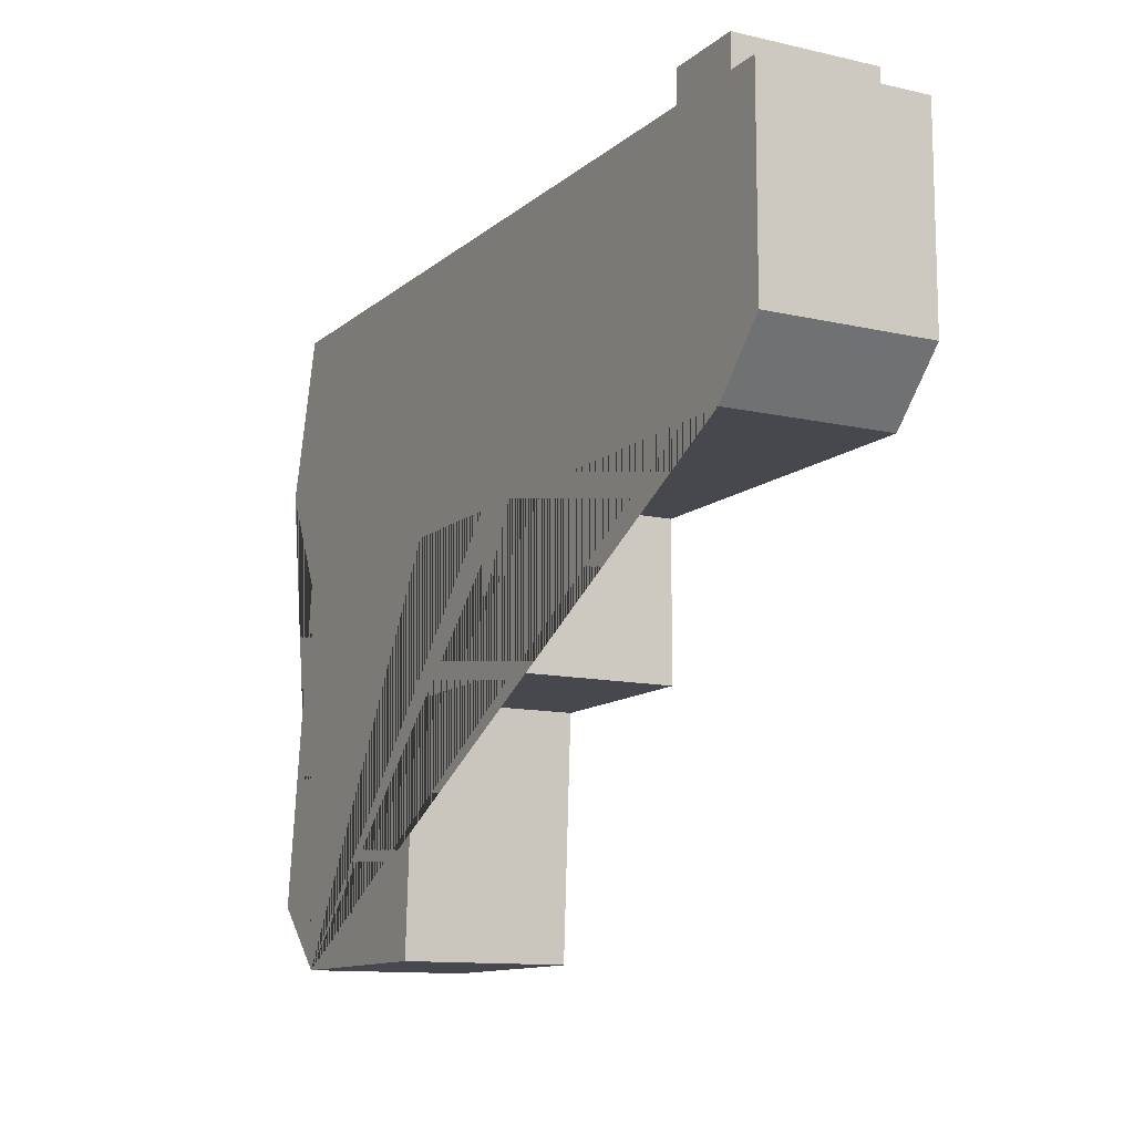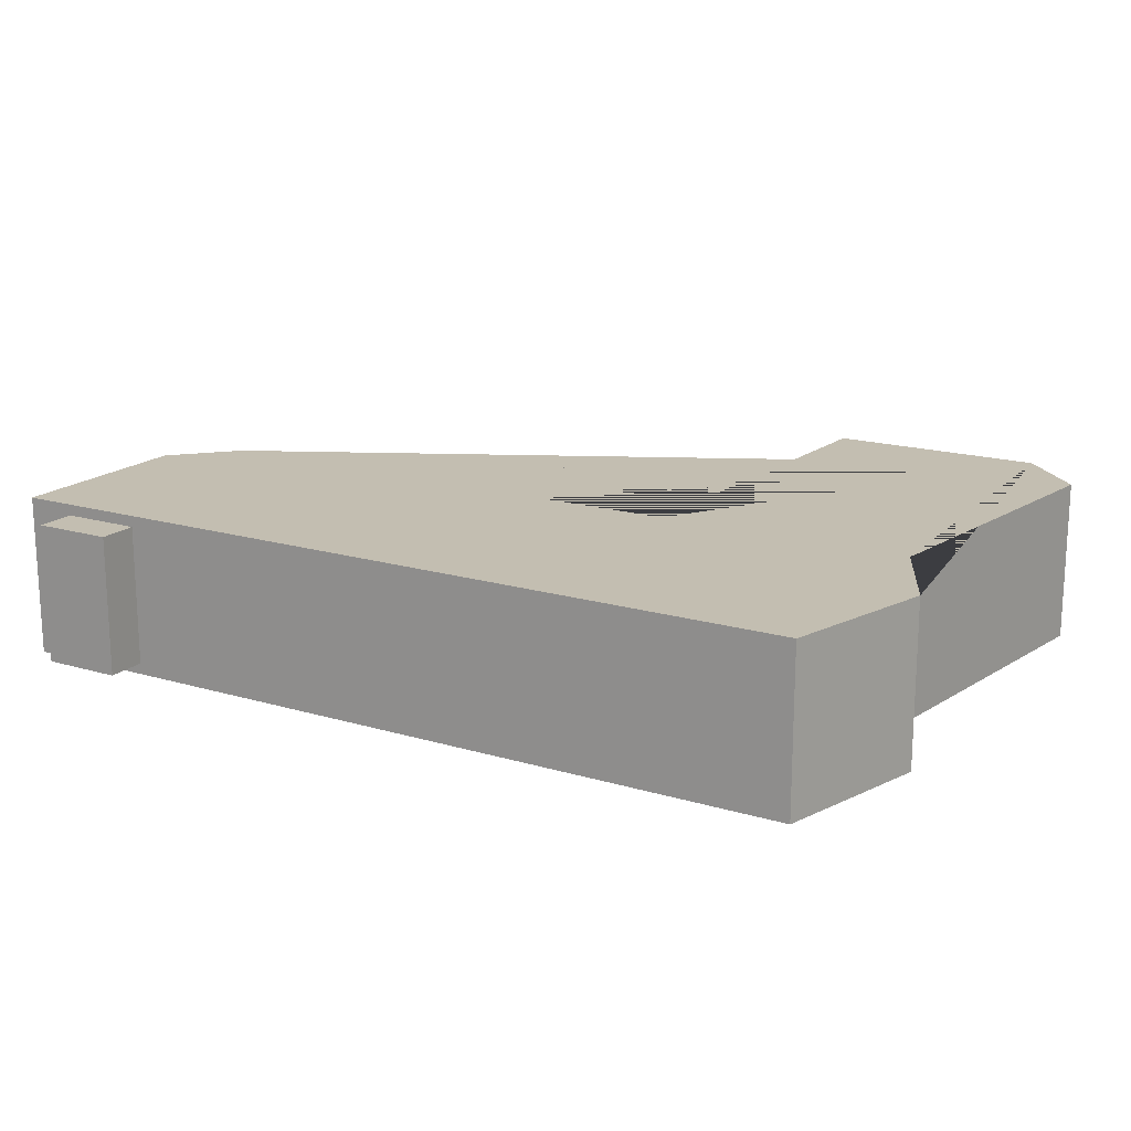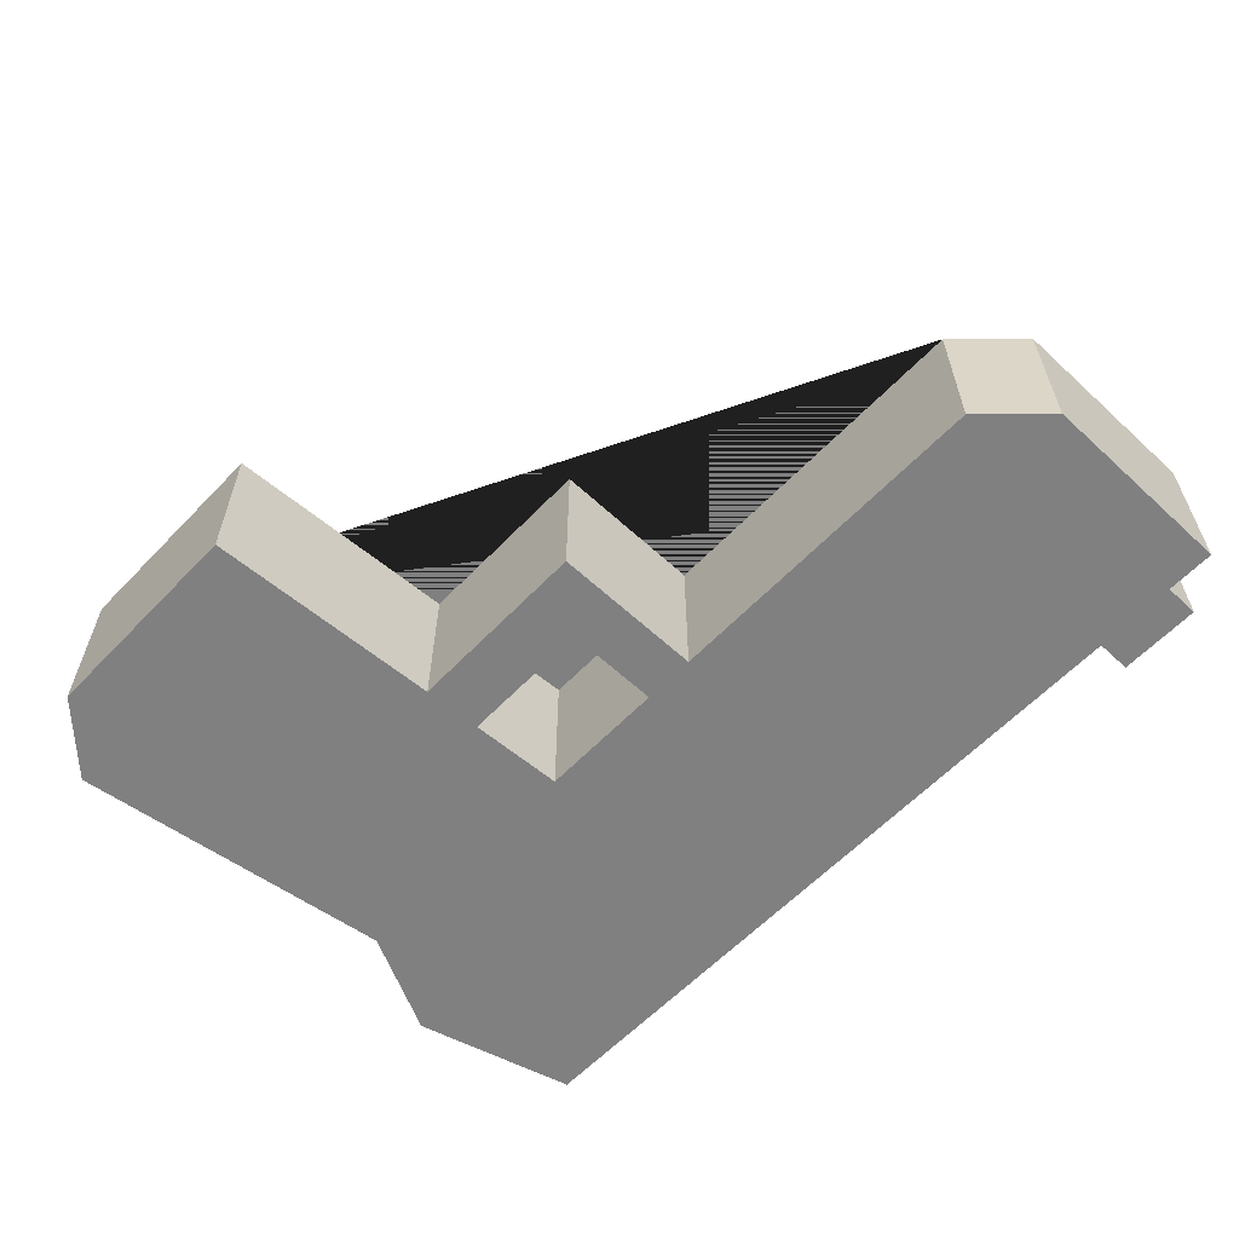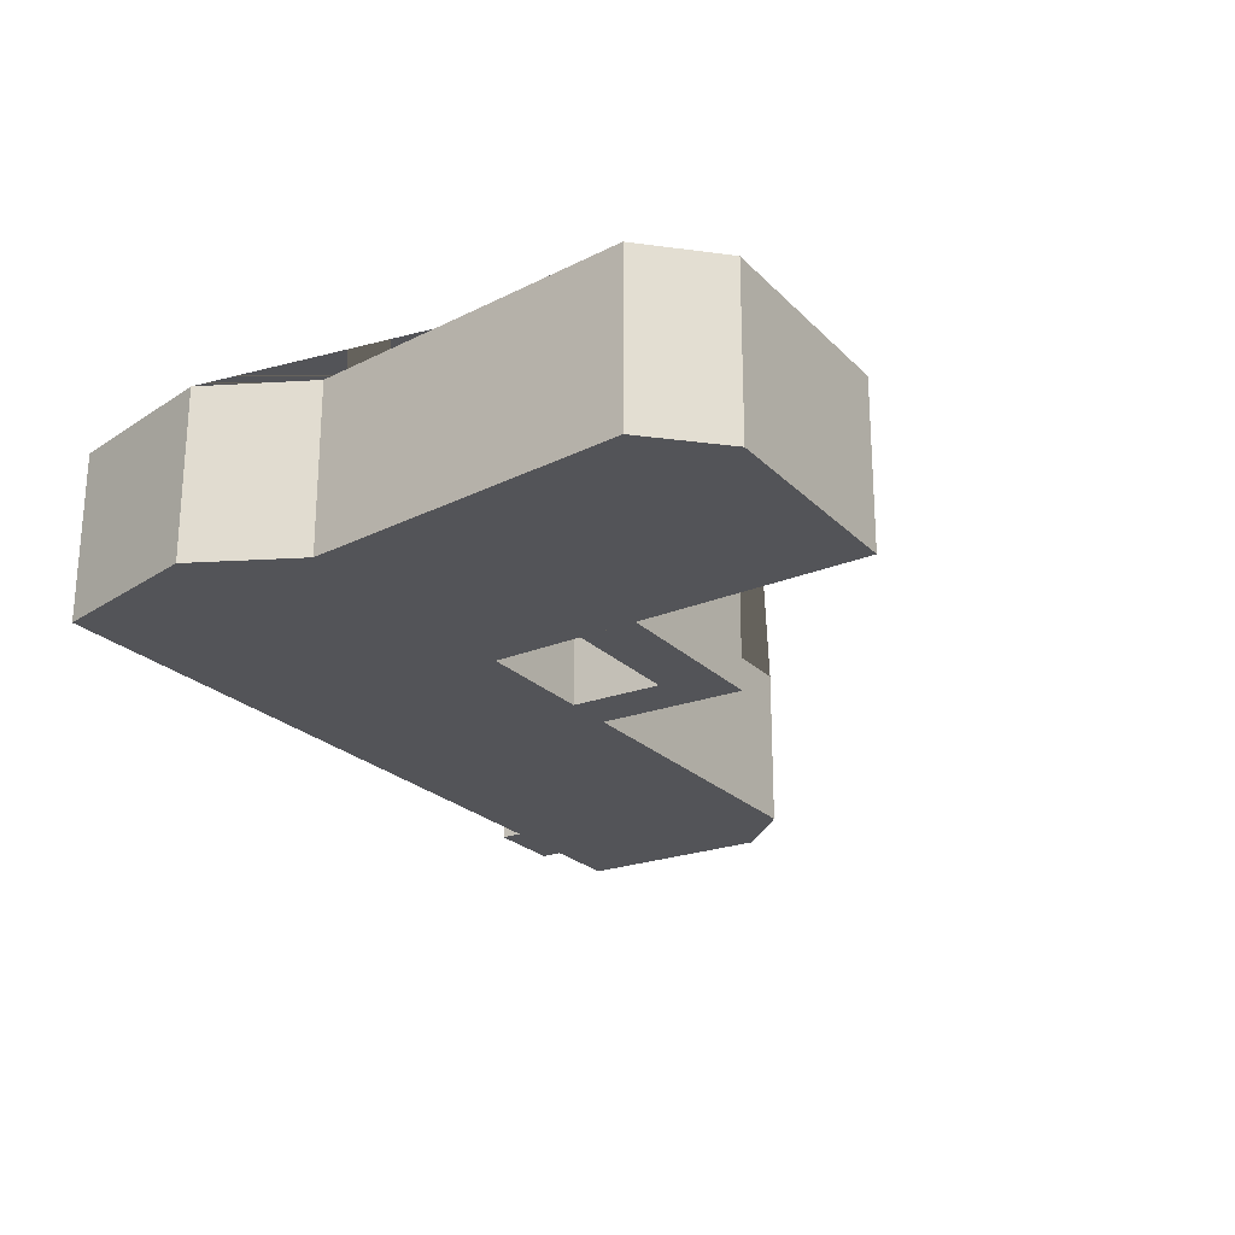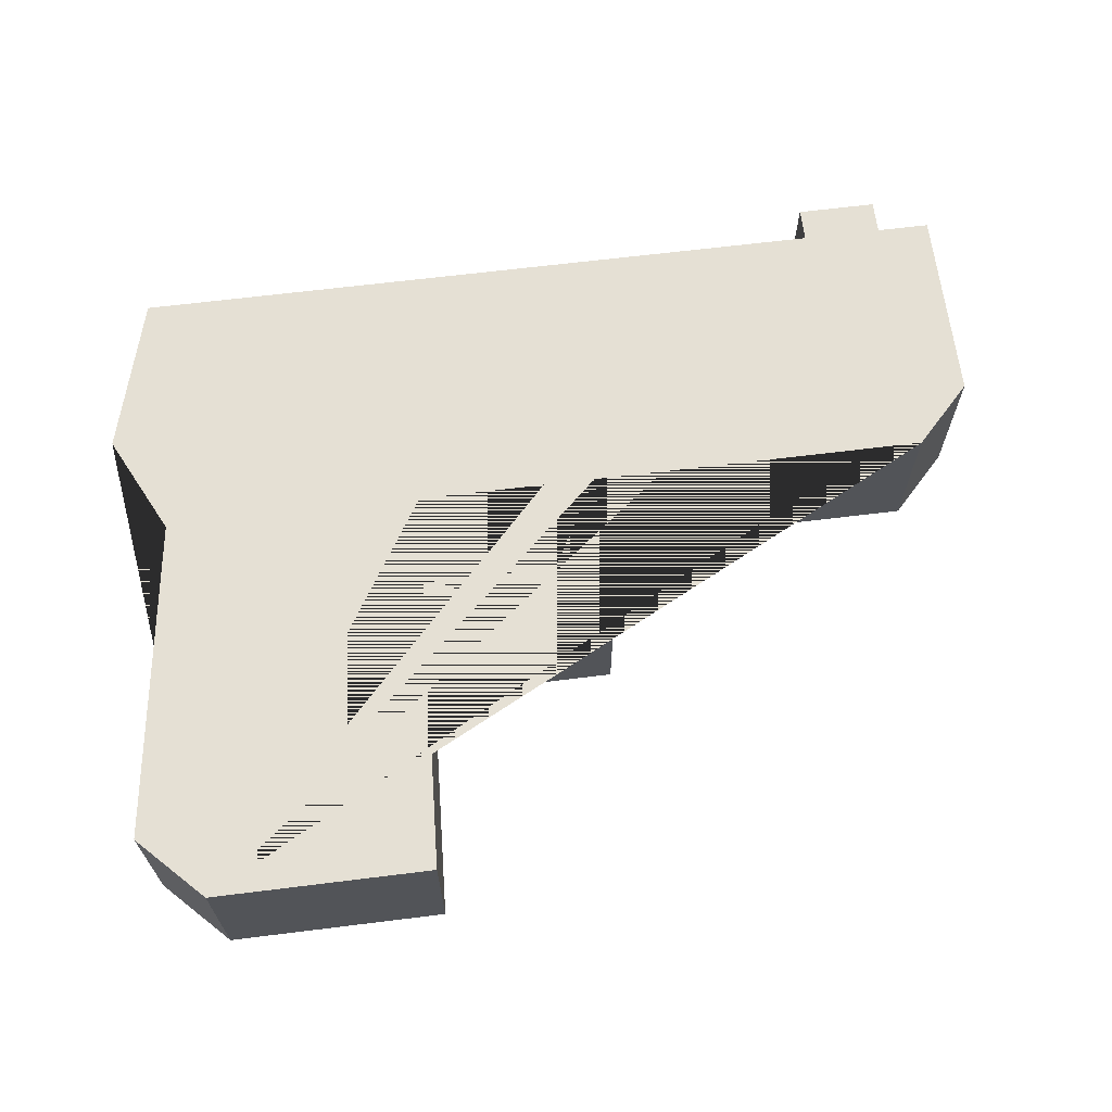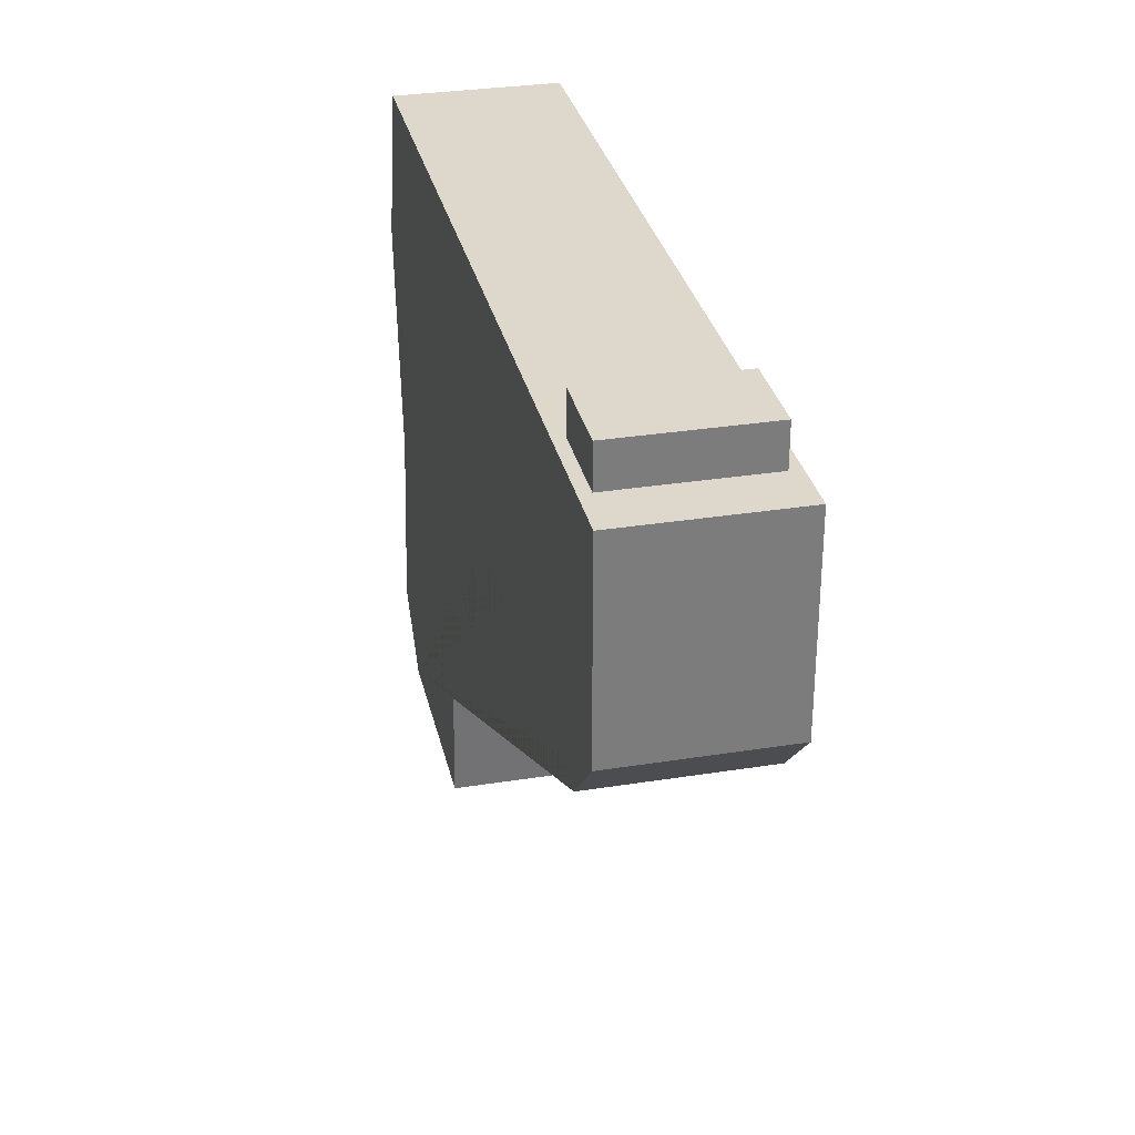
<metadata>
{"format":"obj","ext":"obj","renderer":"f3d","projection":"perspective","resolution":1024,"background":"white","views":[{"elev":-11.8,"azim":61.3,"up":"+Y"},{"elev":17.2,"azim":-149.2,"up":"+Z"},{"elev":-60.2,"azim":46.6,"up":"+Z"},{"elev":-23.6,"azim":-57.9,"up":"+Z"},{"elev":65.8,"azim":-7.1,"up":"+Z"},{"elev":31.4,"azim":77.3,"up":"+Y"}]}
</metadata>
<code>
v -0.4561 -0.4203 -0.1
v -0.4561 -0.4203 0.1
v -0.4868 0.3705 -0.1
v -0.4868 0.3705 0.1
v 0.5403 0.3705 -0.1
v 0.5403 0.3705 0.1
v -0.1647 0.05379 -0.1
v -0.1647 0.05379 0.1
v -0.1903 -0.4203 0.1
v -0.1903 -0.4203 -0.1
v 0.4704 0.05379 -0.1
v 0.4704 0.05379 0.1
v -0.5345 -0.3412 -0.1
v -0.5345 -0.3412 0.1
v -0.4788 0.05379 0.1
v -0.4788 0.05379 -0.1
v -0.5403 0.1779 0.1
v -0.5403 0.1779 -0.1
v 0.5403 0.1266 0.1
v 0.5403 0.1266 -0.1
v 0.3802 0.3705 -0.08631
v 0.3802 0.3705 0.08631
v 0.4786 0.3705 0.08631
v 0.4786 0.3705 -0.08631
v 0.3802 0.4203 -0.08631
v 0.3802 0.4203 0.08631
v 0.4786 0.4203 0.08631
v 0.4786 0.4203 -0.08631
v -0.1739 -0.1315 -0.1
v -0.1739 -0.1315 0.1
v -0.1708 -0.06022 -0.1
v -0.1708 -0.06022 0.1
v -0.008595 0.05379 -0.1
v -0.008595 0.05379 0.1
v 0.0549 0.05379 -0.1
v 0.0549 0.05379 0.1
v -0.008595 -0.06022 -0.1
v -0.008595 -0.06022 0.1
v 0.0549 -0.1315 0.1
v 0.0549 -0.1315 -0.1
f 13 14 15 16
f 25 26 27 28
f 33 34 8 7
f 29 30 9 10
f 2 9 30 32 8 34 36 12 19 6 4 17 15 14
f 7 31 29 10 1 13 16 18 3 5 20 11 35 33
f 10 9 2 1
f 5 6 19 20
f 1 2 14 13
f 16 15 17 18
f 18 17 4 3
f 20 19 12 11
f 3 4 22 21
f 4 6 23 22
f 6 5 24 23
f 5 3 21 24
f 21 22 26 25
f 22 23 27 26
f 23 24 28 27
f 24 21 25 28
f 7 8 32 31
f 11 12 36 35
f 31 32 38 37
f 32 30 39 38
f 30 29 40 39
f 29 31 37 40
f 35 36 39 40
f 36 34 38 39
f 34 33 37 38
f 33 35 40 37

</code>
